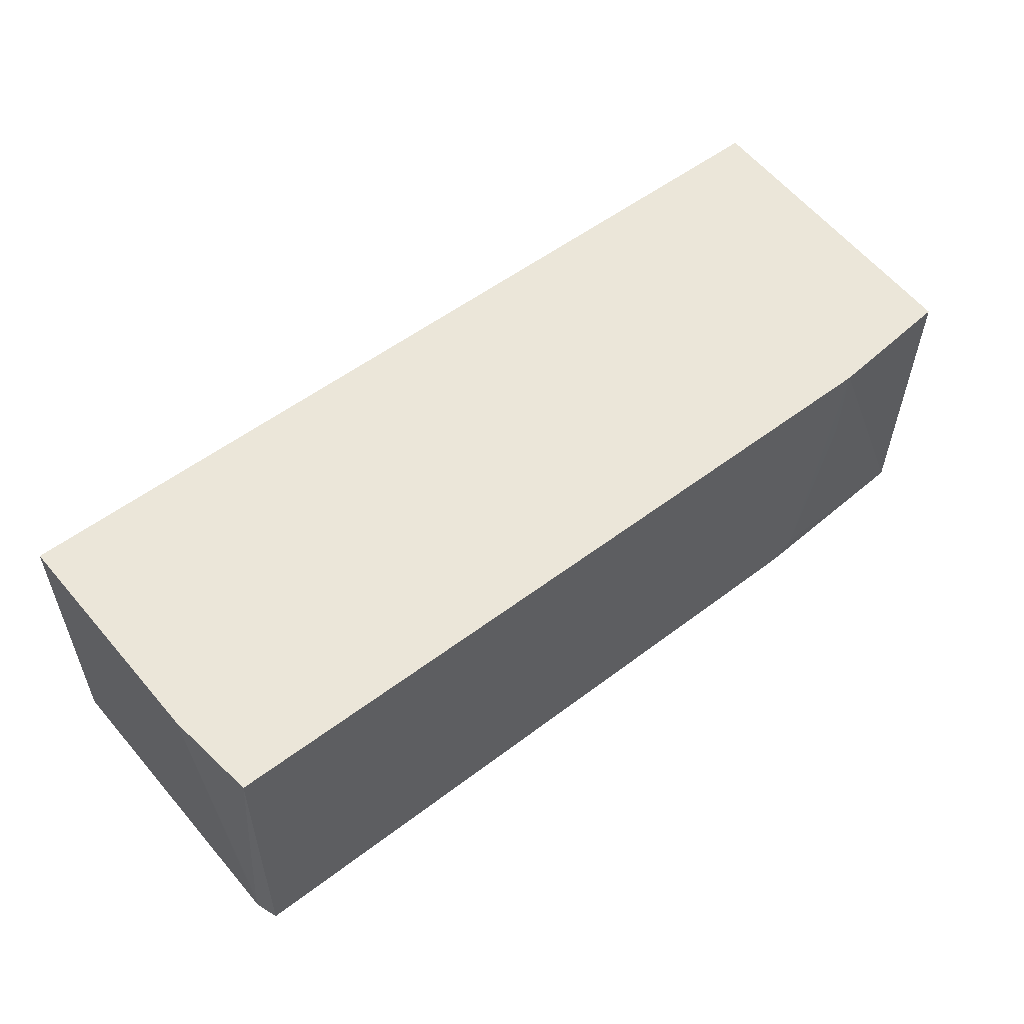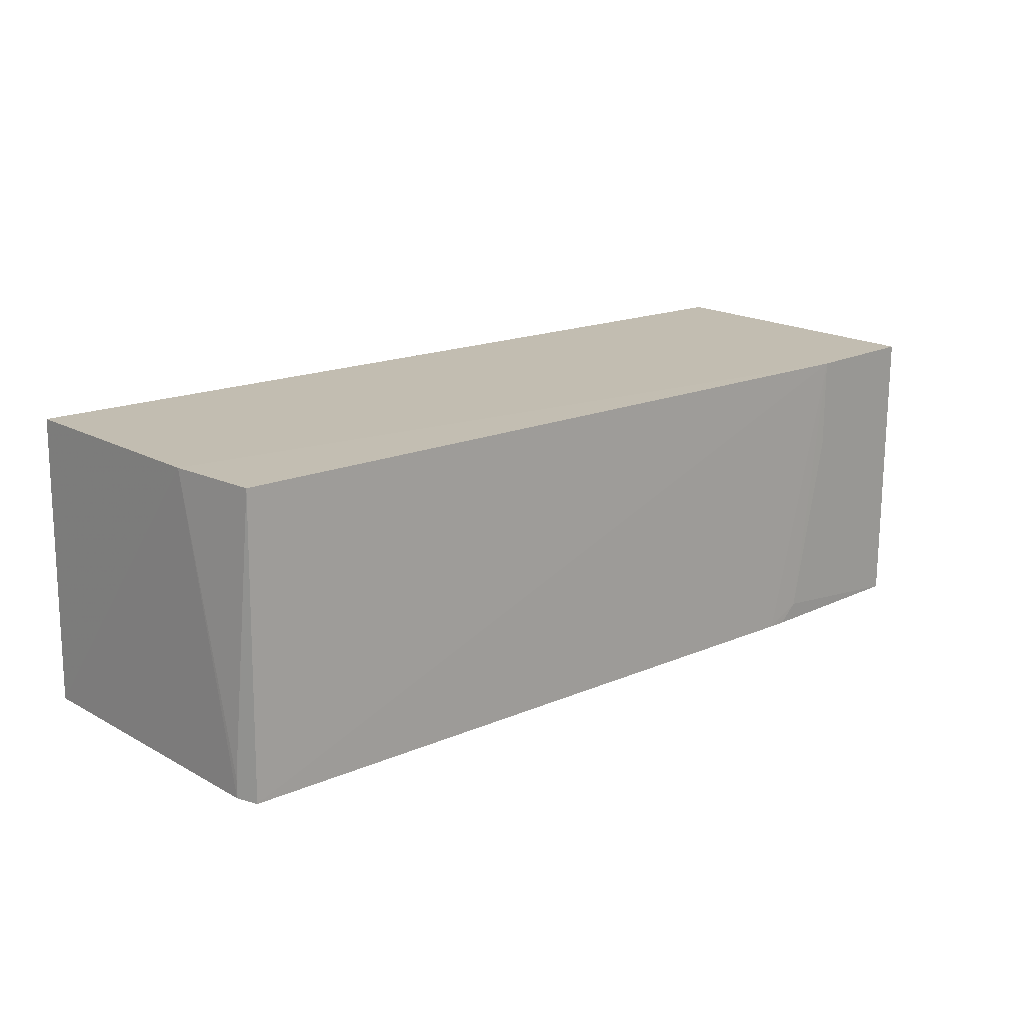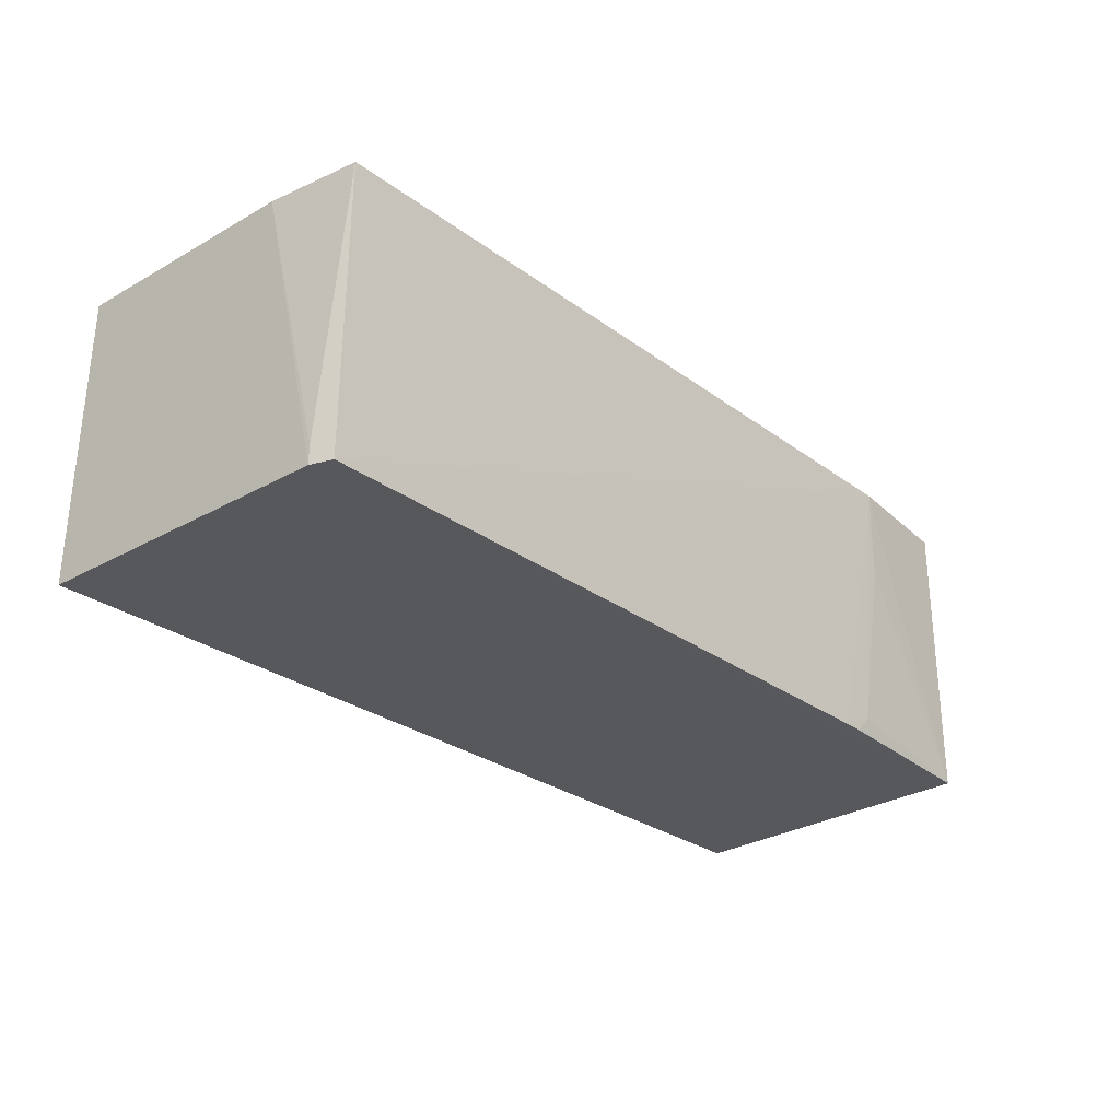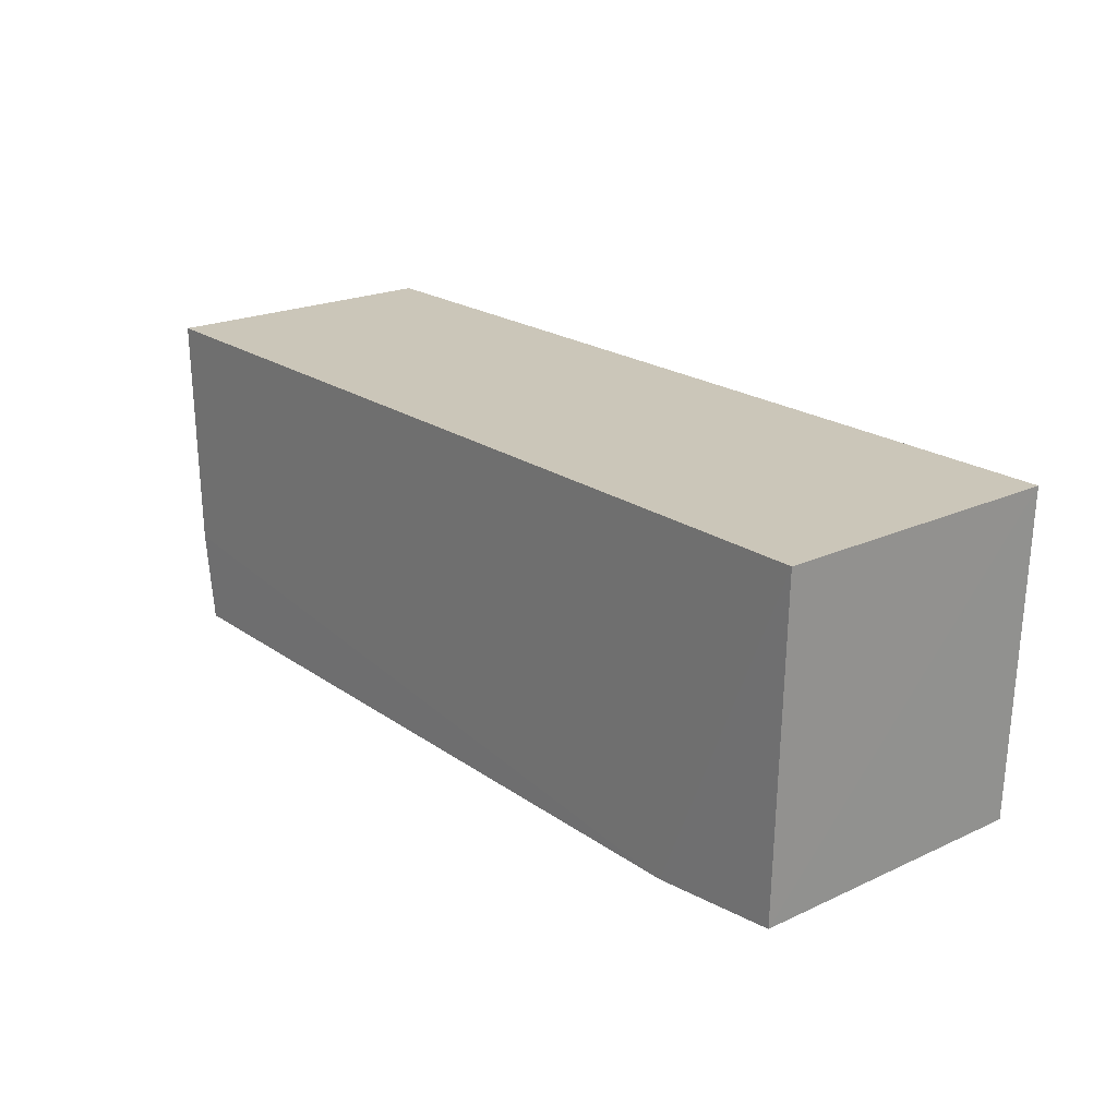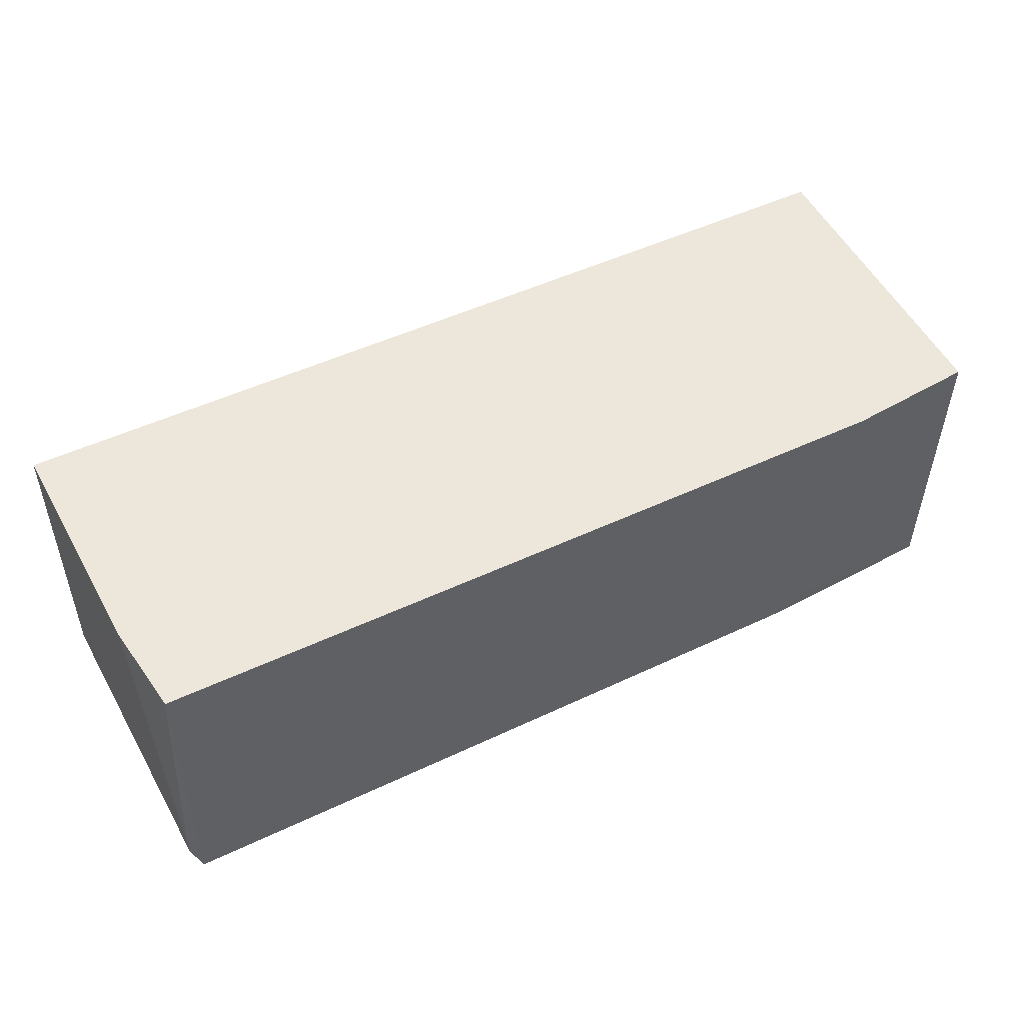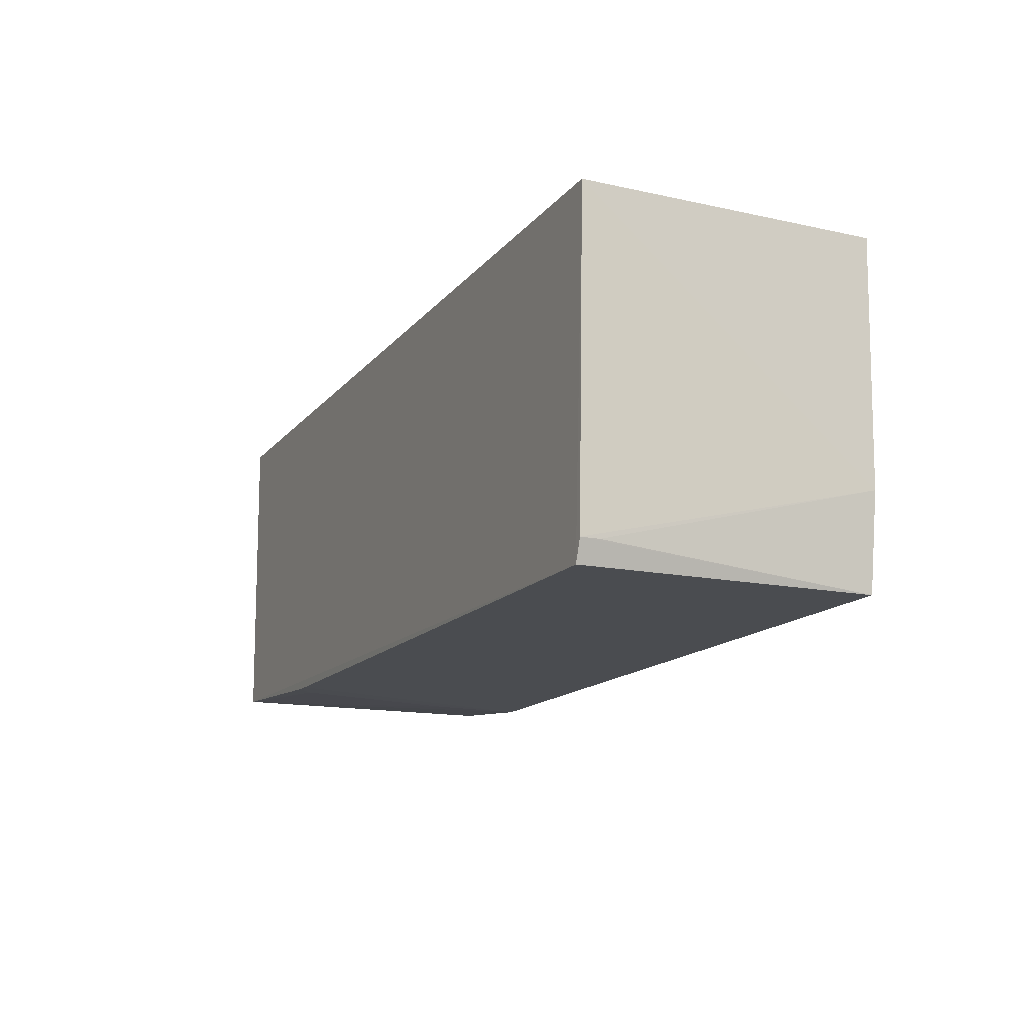
<metadata>
{"format":"obj","ext":"obj","renderer":"f3d","projection":"perspective","resolution":1024,"background":"white","views":[{"elev":55.7,"azim":-38.3,"up":"+Z"},{"elev":17.0,"azim":-40.5,"up":"+Z"},{"elev":-28.1,"azim":-47.9,"up":"+Z"},{"elev":21.0,"azim":51.0,"up":"+Y"},{"elev":50.6,"azim":-27.1,"up":"+Z"},{"elev":-14.8,"azim":-114.8,"up":"+Y"}]}
</metadata>
<code>
v 0.03959 0.001221 0.05345
v 0.03885 -0.02635 0.05339
v 0.03937 0.001217 0.02793
v -0.0402 0.001238 0.02791
v -0.03993 0.001234 0.05343
v -0.0387 -0.02766 0.02788
v 0.0275 -0.02747 0.05345
v 0.03857 -0.02646 0.02791
v -0.03936 -0.02578 0.02789
v -0.03831 -0.02748 0.05337
v 0.02113 -0.02746 0.02795
v -0.03935 -0.01943 0.05341
v 0.02432 -0.02742 0.02955
v -0.03934 -0.02578 0.02949
v 0.02273 -0.02743 0.02795
v 0.0275 -0.02742 0.04548
f 1 2 3
f 1 3 4
f 5 1 4
f 6 4 3
f 7 2 1
f 7 1 5
f 8 6 3
f 8 3 2
f 8 2 7
f 9 4 6
f 10 6 7
f 10 9 6
f 11 7 6
f 11 6 8
f 12 5 4
f 12 4 9
f 12 10 7
f 12 7 5
f 13 7 11
f 14 12 9
f 14 9 10
f 14 10 12
f 15 13 11
f 15 11 8
f 15 8 13
f 16 13 8
f 16 8 7
f 16 7 13

</code>
